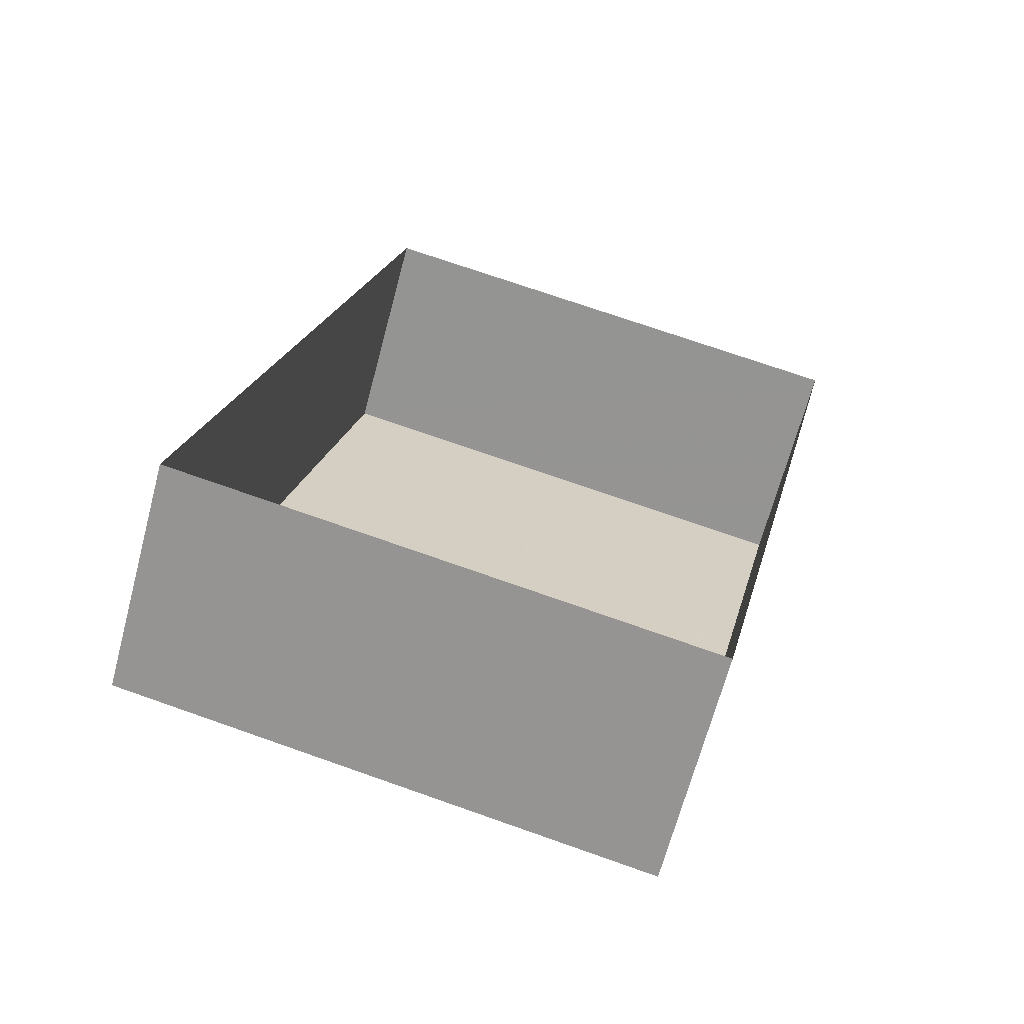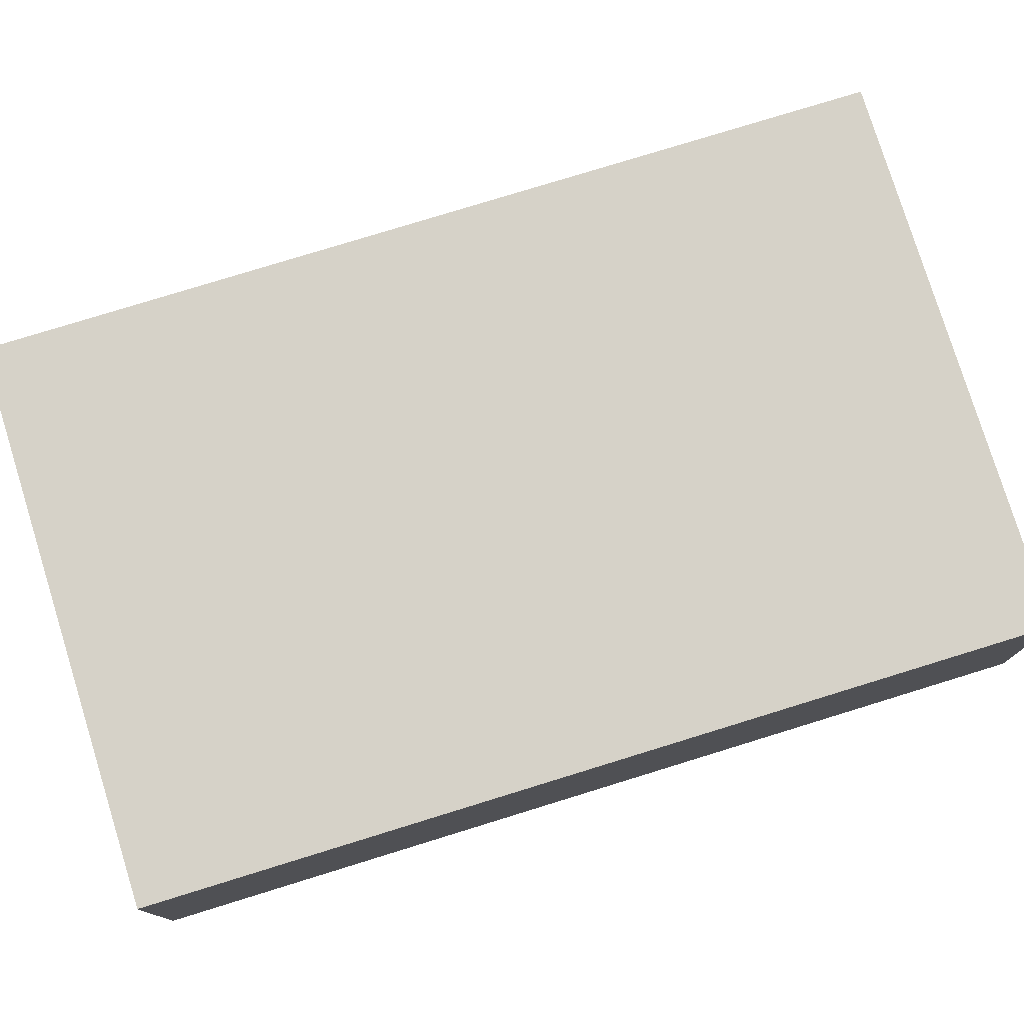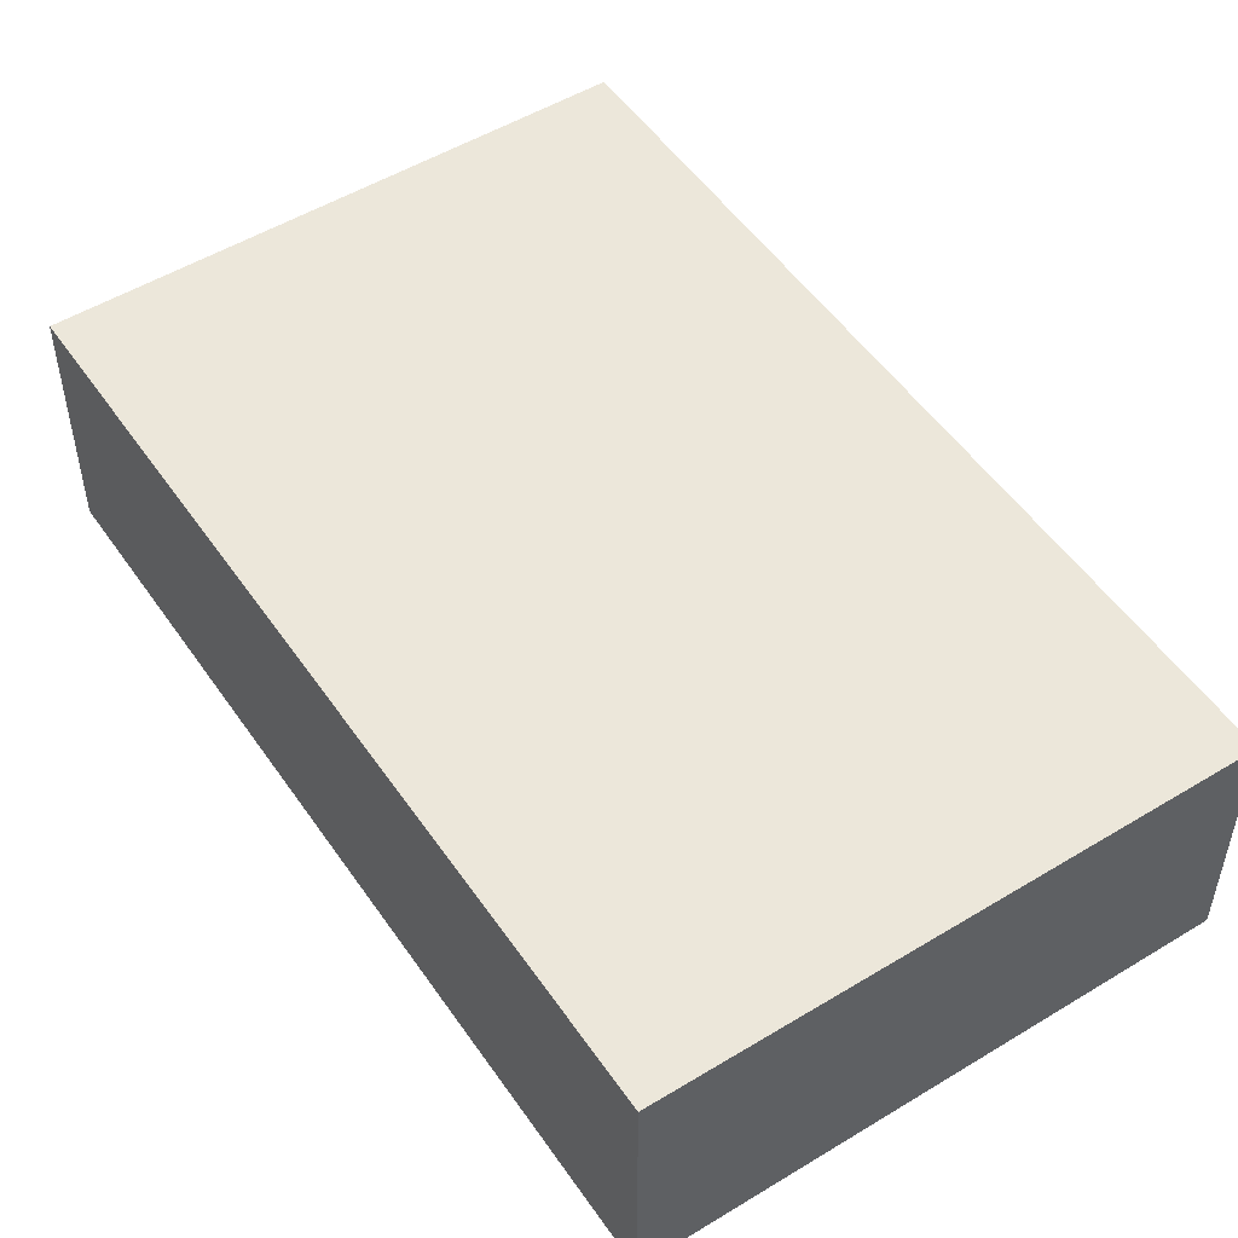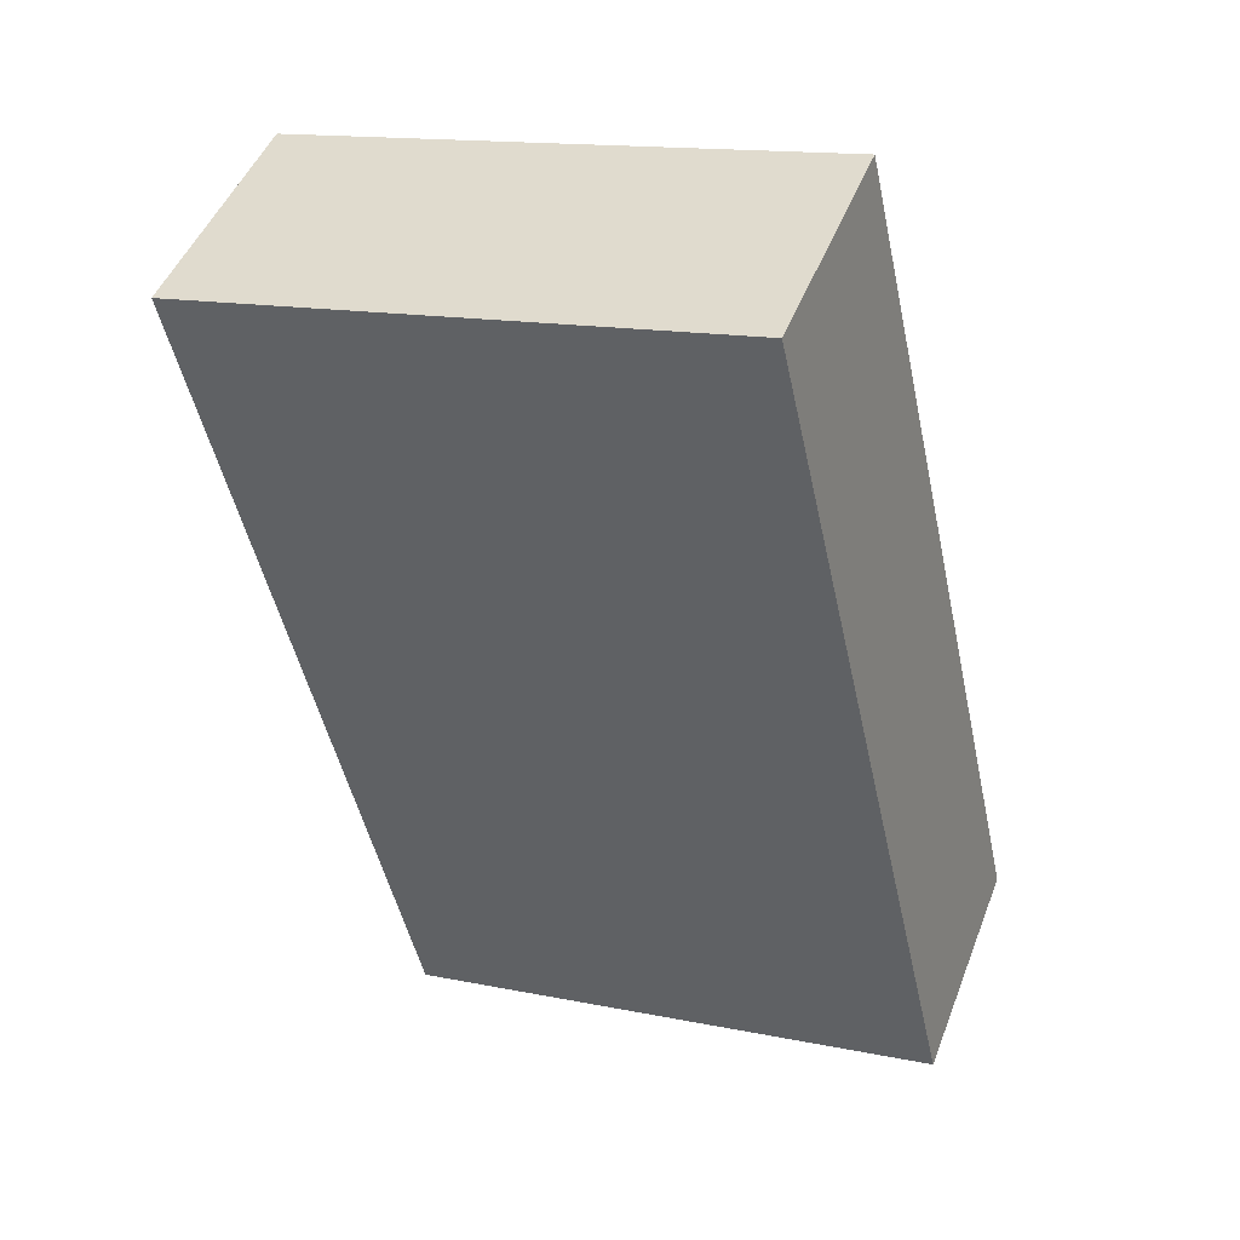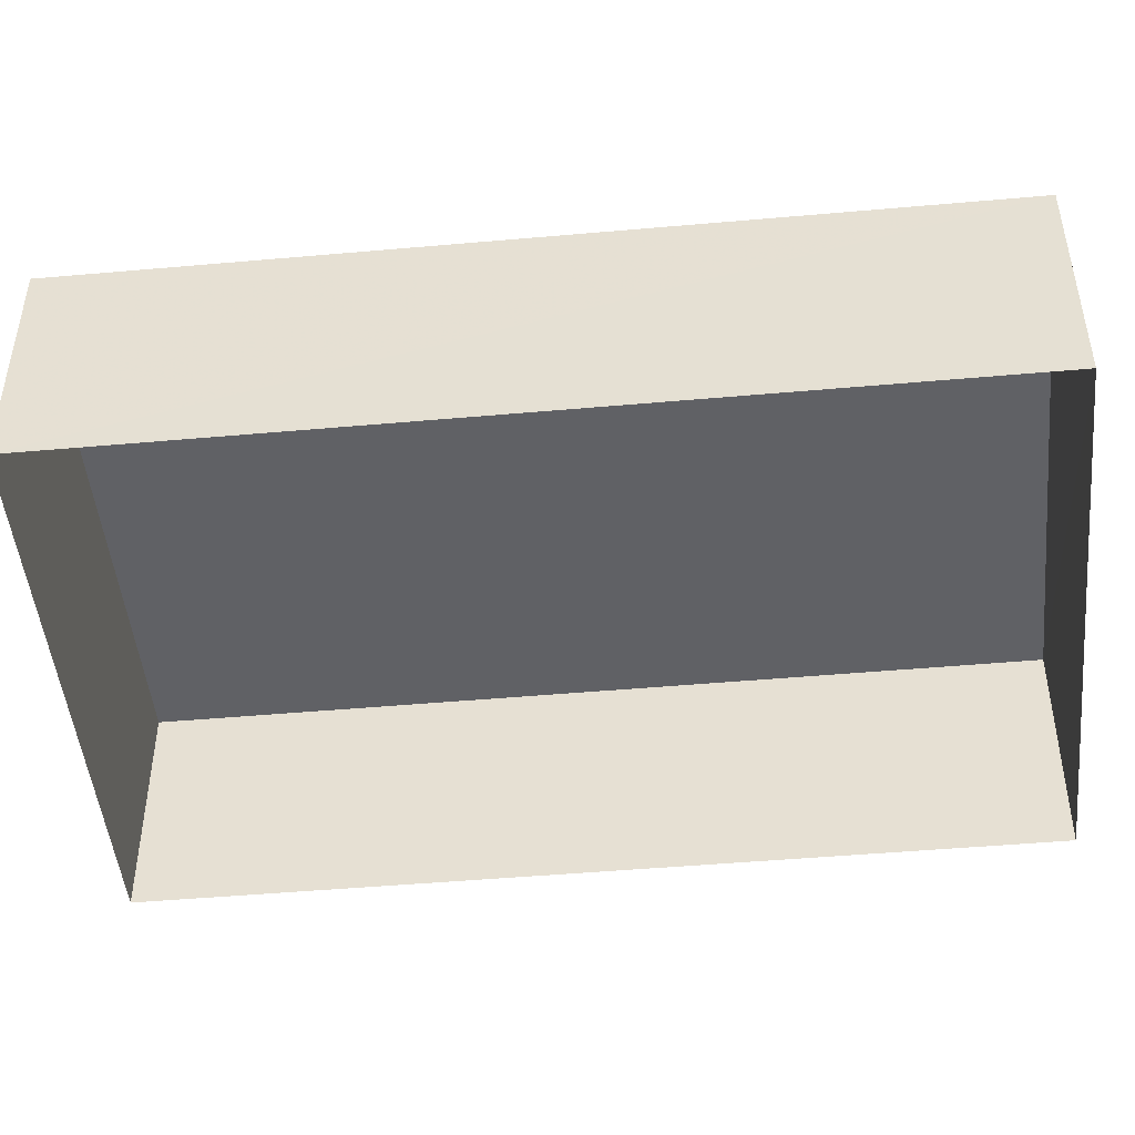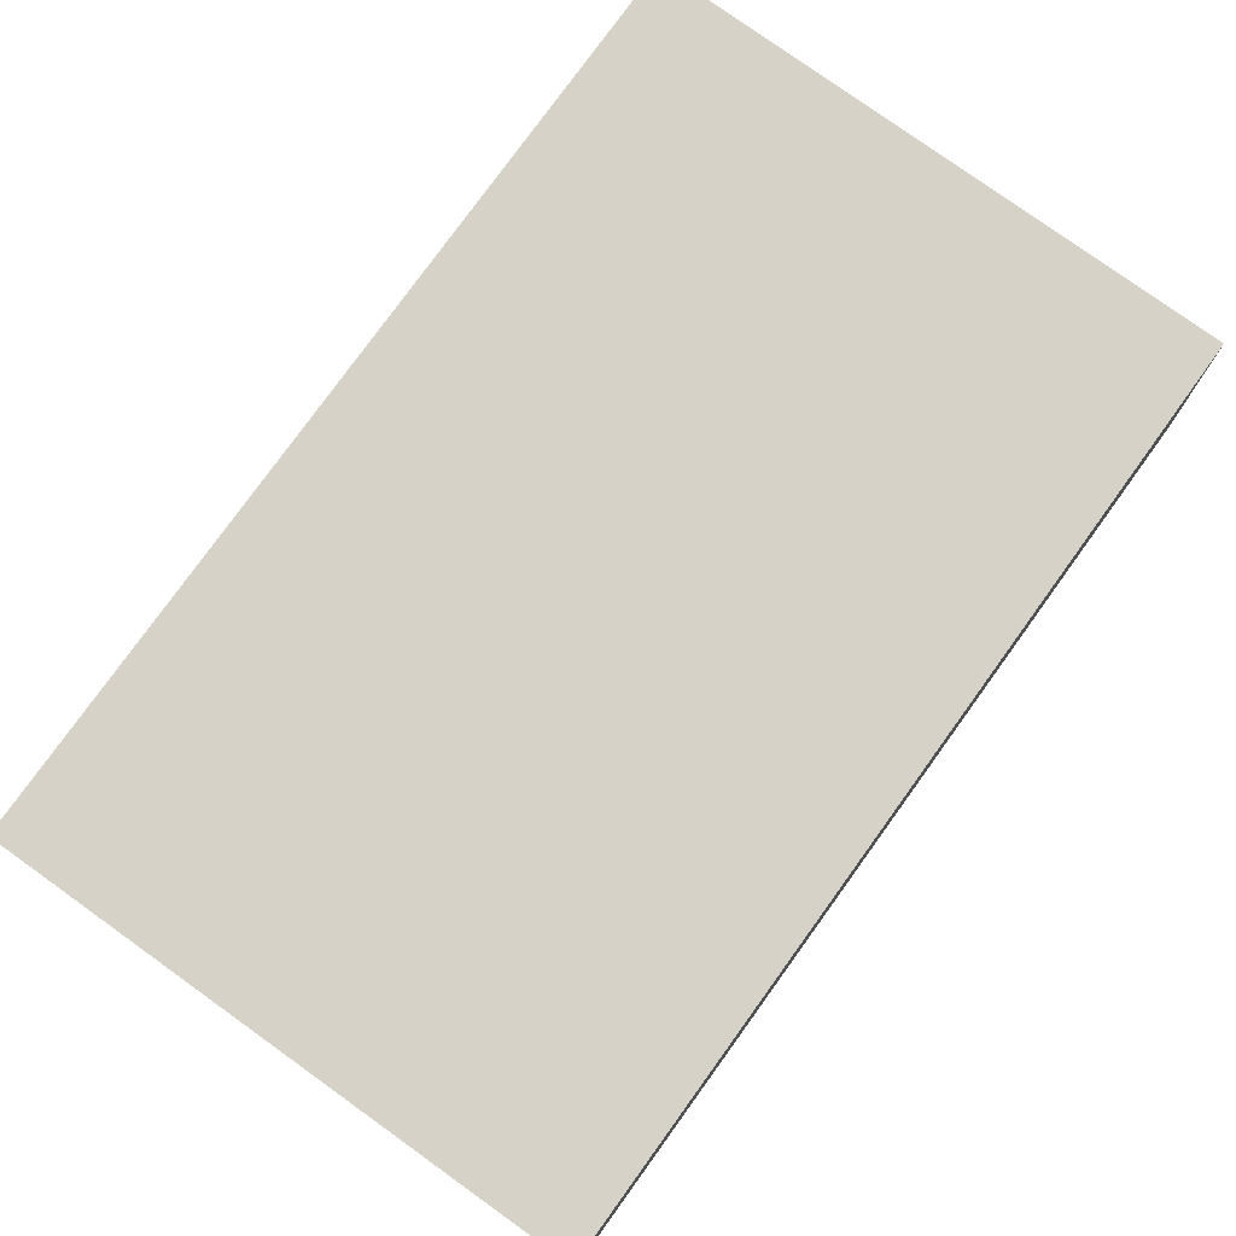
<metadata>
{"format":"obj","ext":"obj","renderer":"f3d","projection":"perspective","resolution":1024,"background":"white","views":[{"elev":-66.5,"azim":165.2,"up":"+Y"},{"elev":78.0,"azim":-94.5,"up":"+Z"},{"elev":51.6,"azim":-20.8,"up":"+Z"},{"elev":47.2,"azim":20.6,"up":"+Y"},{"elev":-47.6,"azim":-71.6,"up":"+Z"},{"elev":77.6,"azim":48.4,"up":"+Z"}]}
</metadata>
<code>
v -8664 -3.783e+04 30.02
v -8666 -3.783e+04 28.92
v -8664 -3.783e+04 28.92
v -8666 -3.783e+04 30.02
v -8667 -3.783e+04 28.92
v -8667 -3.783e+04 30.02
v -8665 -3.783e+04 30.02
v -8665 -3.783e+04 28.92
f 2 8 3
f 2 5 8
f 1 2 3
f 1 4 2
f 4 5 2
f 4 6 5
f 7 8 5
f 6 7 5
f 1 3 8
f 7 1 8
f 7 4 1
f 7 6 4

</code>
